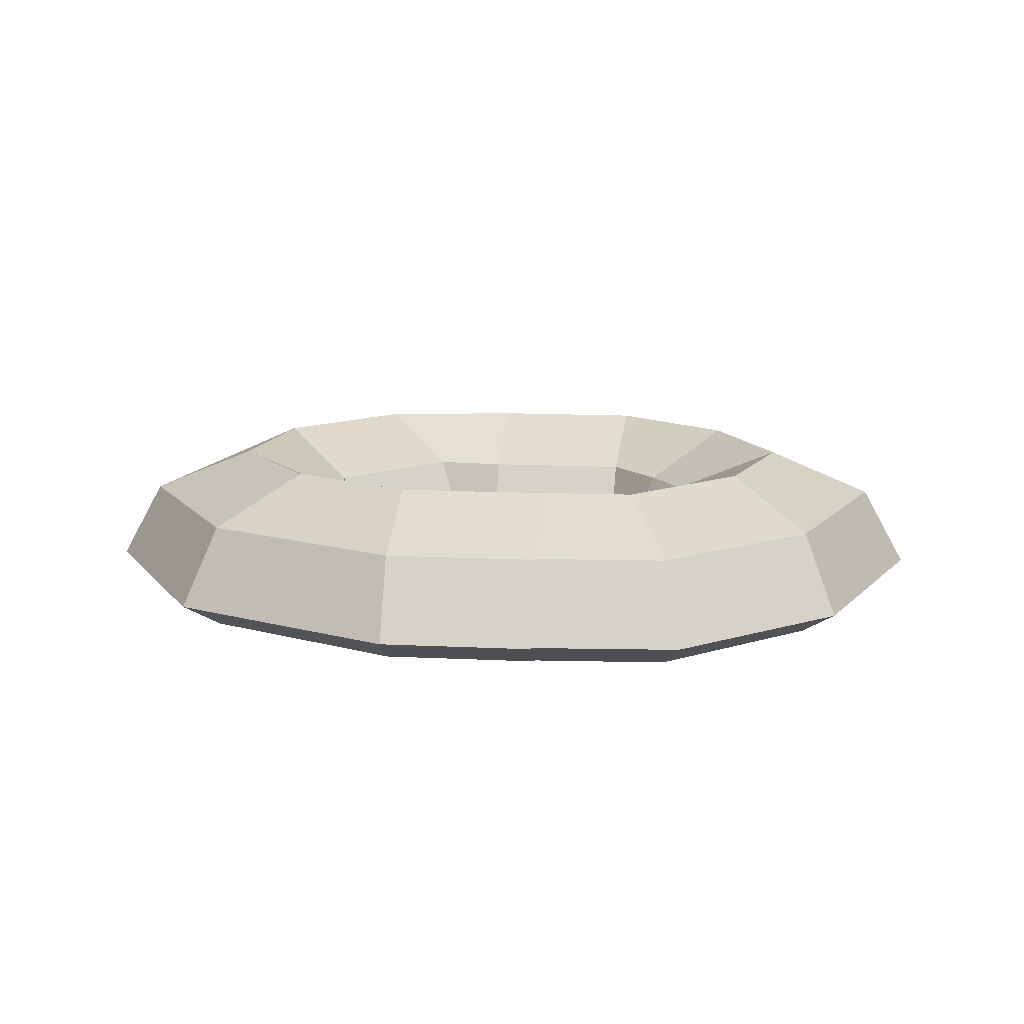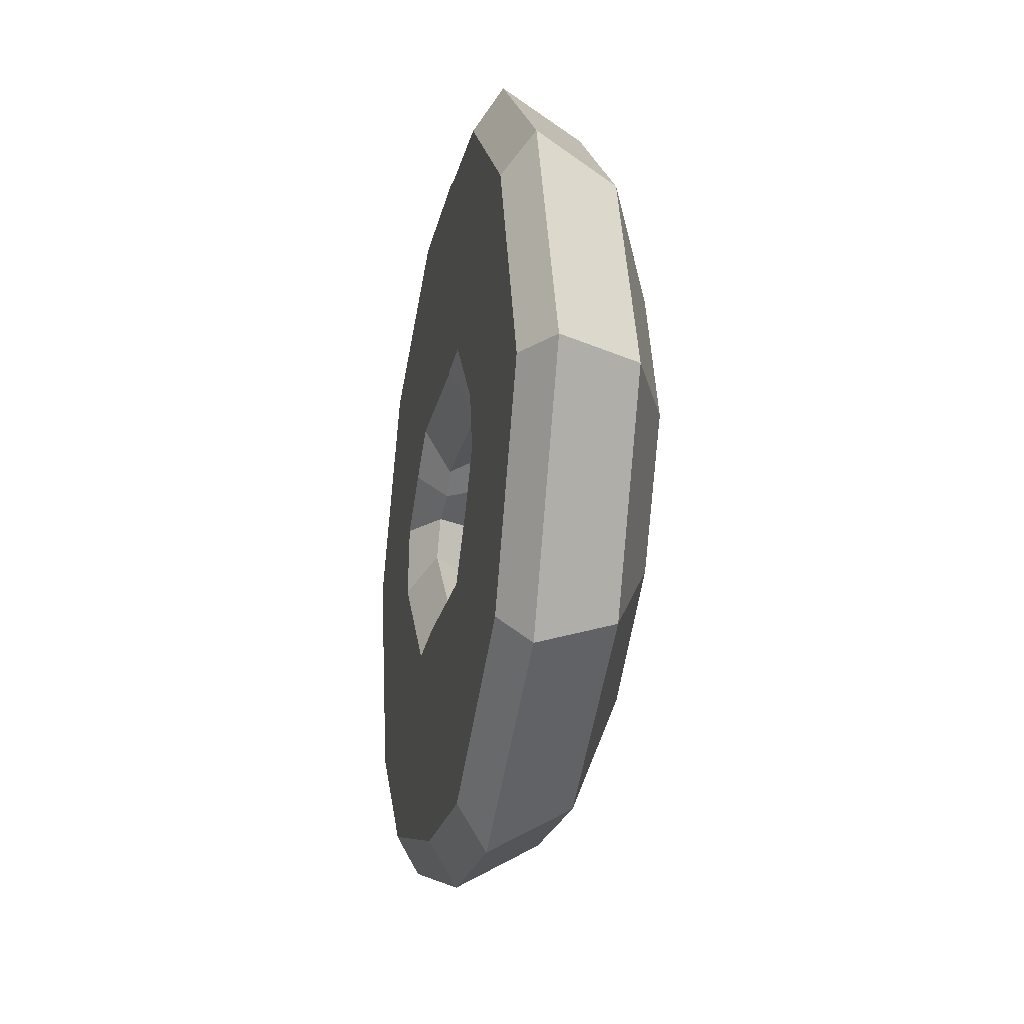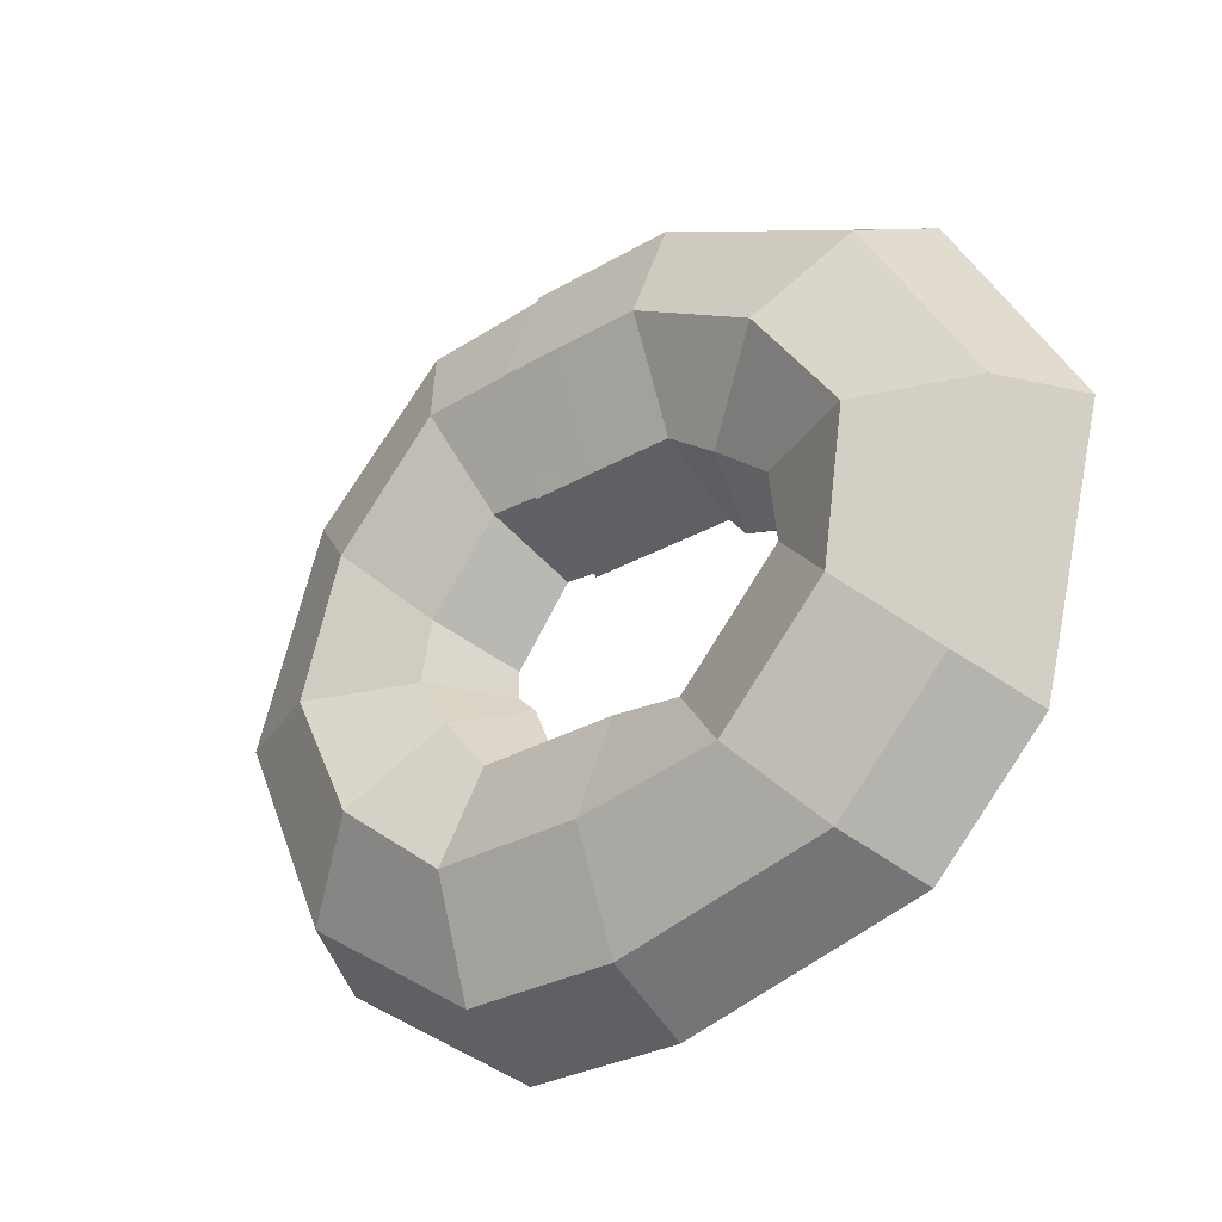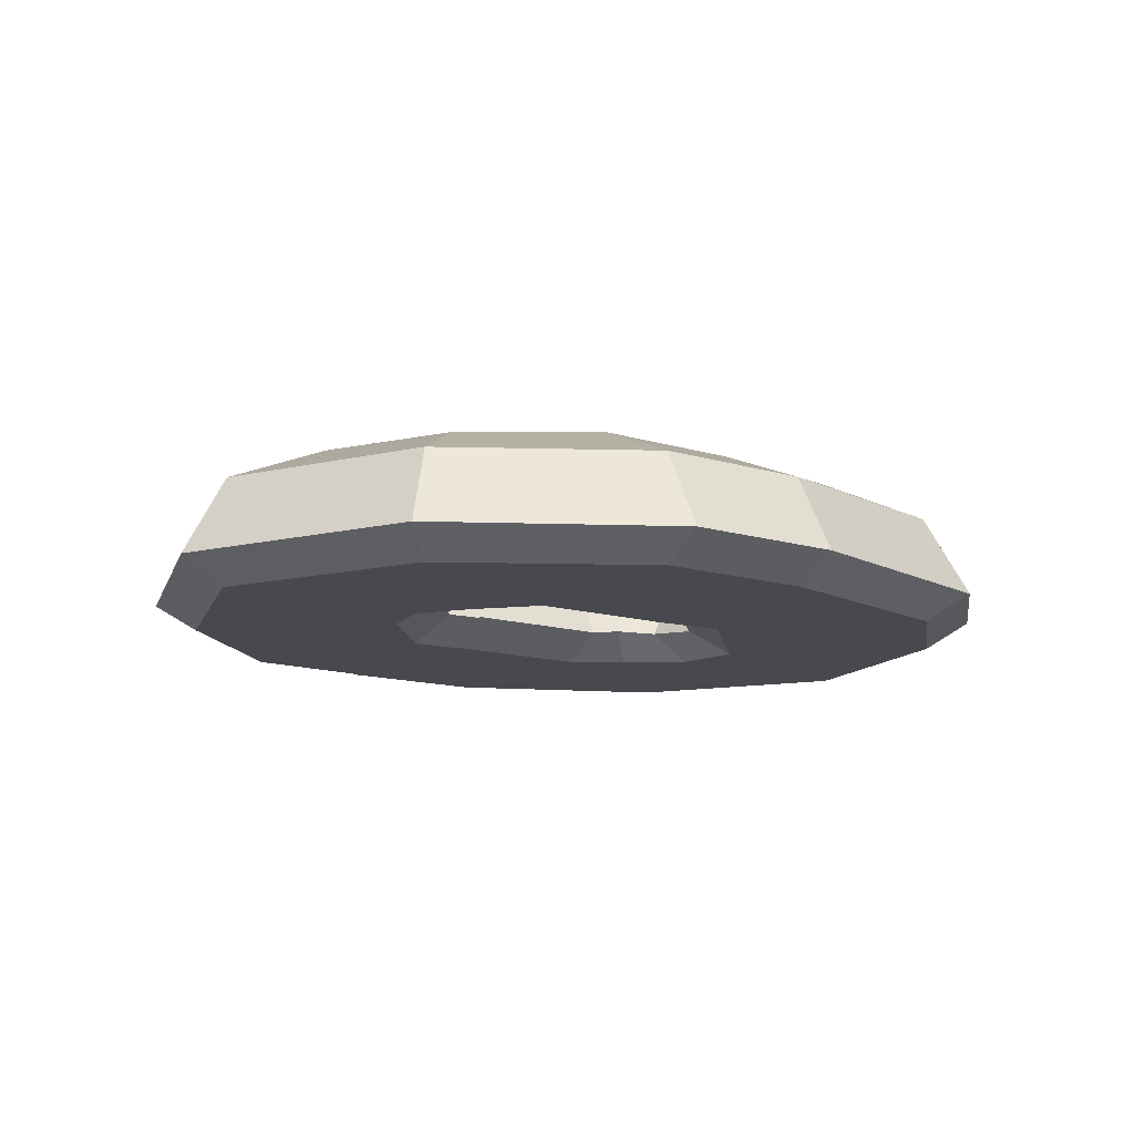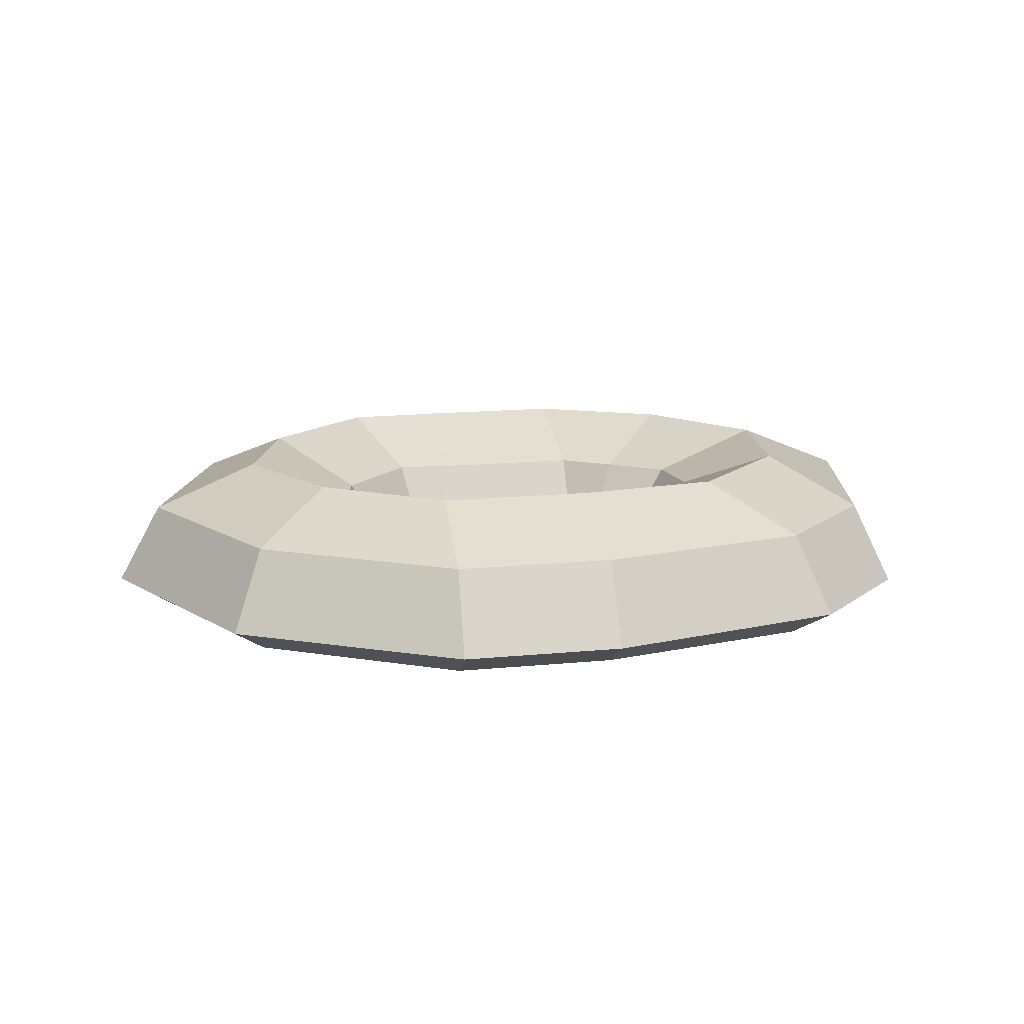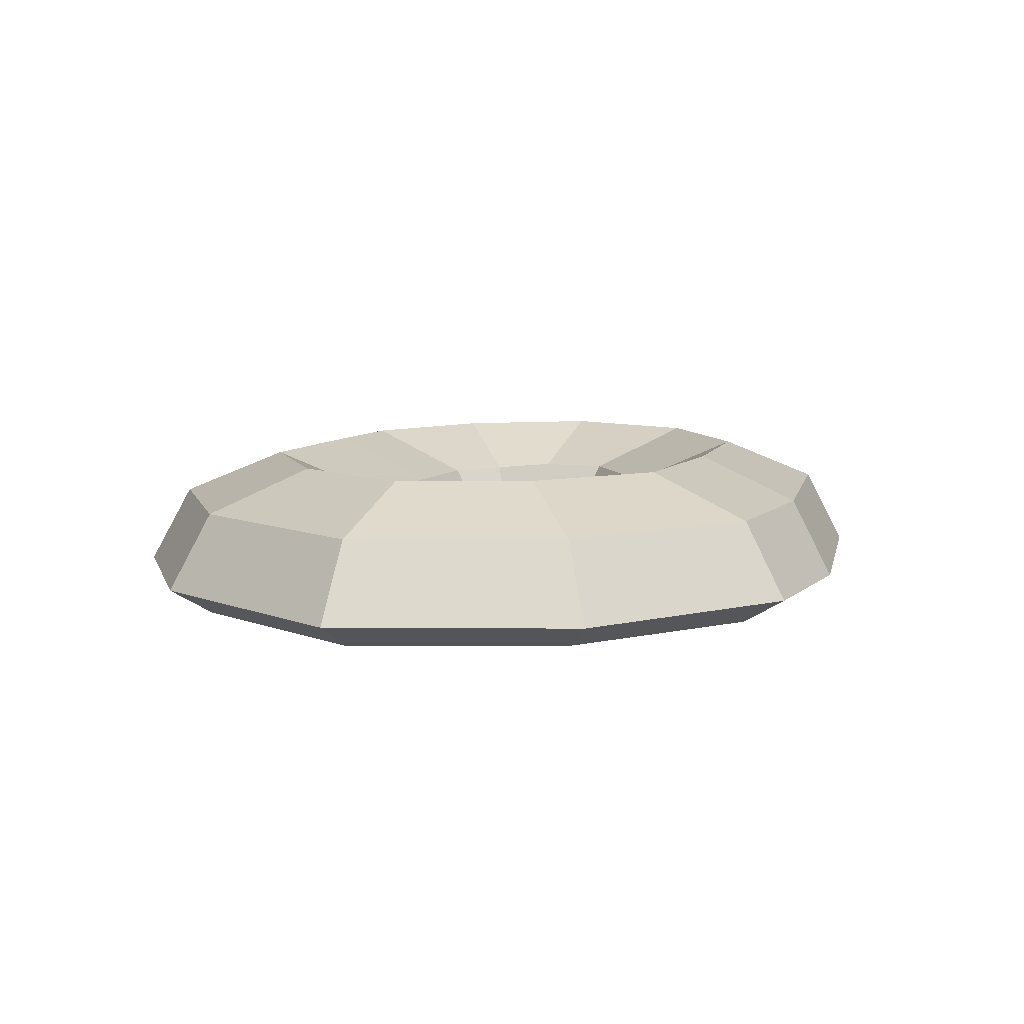
<metadata>
{"format":"obj","ext":"obj","renderer":"f3d","projection":"perspective","resolution":1024,"background":"white","views":[{"elev":13.4,"azim":6.3,"up":"+Y"},{"elev":-20.6,"azim":79.0,"up":"+Z"},{"elev":-28.6,"azim":-138.7,"up":"+Z"},{"elev":-12.6,"azim":144.2,"up":"+Y"},{"elev":14.3,"azim":167.6,"up":"+Y"},{"elev":8.9,"azim":116.0,"up":"+Y"}]}
</metadata>
<code>
o Circle
v -2 0.1776 -1
v -2 0.000688 -0.7071
v -2 0.000688 0.7071
v -2 0.1776 1
v -2 0.7071 0.7071
v -2 1 0
v -2 0.7071 -0.7071
v -1.377 0.1776 -0.9509
v -1.269 0.000688 -0.6789
v -0.7449 0.000688 0.6346
v -0.6363 0.1776 0.9067
v -0.7449 0.7071 0.6346
v -1.007 1 -0.02213
v -1.269 0.7071 -0.6789
v -1.377 0.1776 -0.9509
v -1.269 0.000688 -0.6789
v -0.7449 0.000688 0.6346
v -0.6363 0.1776 0.9067
v -0.7449 0.7071 0.6346
v -1.007 1 -0.02213
v -1.269 0.7071 -0.6789
v -0.9976 0.1776 -1.417
v -0.7905 0.000688 -1.209
v 0.2095 0.000688 -0.2095
v 0.4166 0.1776 -0.002372
v 0.2095 0.7071 -0.2095
v -0.2905 1 -0.7095
v -0.7905 0.7071 -1.209
v -0.9976 0.1776 -1.417
v -0.7905 0.000688 -1.209
v 0.2095 0.000688 -0.2095
v 0.4166 0.1776 -0.002372
v 0.2095 0.7071 -0.2095
v -0.2905 1 -0.7095
v -0.7905 0.7071 -1.209
v -1 0.1776 -1.594
v -0.7071 0.000688 -1.594
v 0.7071 0.000688 -1.594
v 1 0.1776 -1.594
v 0.7071 0.7071 -1.594
v 0 1 -1.594
v -0.7071 0.7071 -1.594
v -1 0.1776 -1.594
v -0.7071 0.000688 -1.594
v 0.7071 0.000688 -1.594
v 1 0.1776 -1.594
v 0.7071 0.7071 -1.594
v 0 1 -1.594
v -0.7071 0.7071 -1.594
v -1.132 0.1776 -1.718
v -0.9249 0.000688 -1.925
v 0.07513 0.000688 -2.925
v 0.2822 0.1776 -3.132
v 0.07513 0.7071 -2.925
v -0.4249 1 -2.425
v -0.9249 0.7071 -1.925
v -1.132 0.1776 -1.718
v -0.9249 0.000688 -1.925
v 0.07513 0.000688 -2.925
v 0.2822 0.1776 -3.132
v 0.07513 0.7071 -2.925
v -0.4249 1 -2.425
v -0.9249 0.7071 -1.925
v -1.26 0.1776 -2.002
v -1.241 0.000688 -2.294
v -1.153 0.000688 -3.706
v -1.135 0.1776 -3.998
v -1.153 0.7071 -3.706
v -1.197 1 -3
v -1.241 0.7071 -2.294
v -1.26 0.1776 -2.002
v -1.241 0.000688 -2.294
v -1.153 0.000688 -3.706
v -1.135 0.1776 -3.998
v -1.153 0.7071 -3.706
v -1.197 1 -3
v -1.241 0.7071 -2.294
v -2.197 0.1776 -2
v -2.197 0.000687 -2.293
v -2.197 0.000687 -3.707
v -2.197 0.1776 -4
v -2.197 0.7071 -3.707
v -2.197 1 -3
v -2.197 0.7071 -2.293
v -2.197 0.1776 -2
v -2.197 0.000687 -2.293
v -2.197 0.000687 -3.707
v -2.197 0.1776 -4
v -2.197 0.7071 -3.707
v -2.197 1 -3
v -2.197 0.7071 -2.293
v -2.464 0.1776 -2.123
v -2.664 0.000687 -2.337
v -3.63 0.000687 -3.369
v -3.83 0.1776 -3.583
v -3.63 0.7071 -3.369
v -3.147 1 -2.853
v -2.664 0.7071 -2.337
v -2.464 0.1776 -2.123
v -2.664 0.000687 -2.337
v -3.63 0.000687 -3.369
v -3.83 0.1776 -3.583
v -3.63 0.7071 -3.369
v -3.147 1 -2.853
v -2.664 0.7071 -2.337
v -3.138 0.1776 -1.447
v -3.348 0.000687 -1.652
v -4.36 0.000687 -2.64
v -4.57 0.1776 -2.844
v -4.36 0.7071 -2.64
v -3.854 1 -2.146
v -3.348 0.7071 -1.652
v -3.138 0.1776 -1.447
v -3.348 0.000687 -1.652
v -4.36 0.000687 -2.64
v -4.57 0.1776 -2.844
v -4.36 0.7071 -2.64
v -3.854 1 -2.146
v -3.348 0.7071 -1.652
v -3 0.1776 -1.208
v -3.293 0.000687 -1.205
v -4.707 0.000687 -1.193
v -5 0.1776 -1.19
v -4.707 0.7071 -1.193
v -4 1 -1.199
v -3.293 0.7071 -1.205
v -3 0.1776 -1.208
v -3.293 0.000687 -1.205
v -4.707 0.000687 -1.193
v -5 0.1776 -1.19
v -4.707 0.7071 -1.193
v -4 1 -1.199
v -3.293 0.7071 -1.205
v -2.723 0.1776 -1.138
v -2.93 0.000687 -0.9304
v -3.93 0.000687 0.06957
v -4.138 0.1776 0.2767
v -3.93 0.7071 0.06957
v -3.43 1 -0.4304
v -2.93 0.7071 -0.9304
v -2.723 0.1776 -1.138
v -2.93 0.000687 -0.9304
v -3.93 0.000687 0.06957
v -4.138 0.1776 0.2767
v -3.93 0.7071 0.06957
v -3.43 1 -0.4304
v -2.93 0.7071 -0.9304
v -2.605 0.1776 -1
v -2.605 0.000687 -0.7071
v -2.605 0.000687 0.7071
v -2.605 0.1776 1
v -2.605 0.7071 0.7071
v -2.605 1 0
v -2.605 0.7071 -0.7071
v -2.605 0.1776 -1
v -2.605 0.000687 -0.7071
v -2.605 0.000687 0.7071
v -2.605 0.1776 1
v -2.605 0.7071 0.7071
v -2.605 1 0
v -2.605 0.7071 -0.7071
v -1.602 0.1776 -1
v -1.602 0.000687 -0.7071
v -1.602 0.000687 0.7071
v -1.602 0.1776 1
v -1.602 0.7071 0.7071
v -1.602 1 0
v -1.602 0.7071 -0.7071
f 6 13 12 5
f 4 3 10 11
f 2 1 8 9
f 7 14 13 6
f 5 12 11 4
f 2 9 10 3
f 1 8 14 7
f 20 27 26 19
f 18 17 24 25
f 16 15 22 23
f 21 28 27 20
f 19 26 25 18
f 16 23 24 17
f 15 22 28 21
f 34 41 40 33
f 32 31 38 39
f 30 29 36 37
f 35 42 41 34
f 33 40 39 32
f 30 37 38 31
f 29 36 42 35
f 48 55 54 47
f 46 45 52 53
f 44 43 50 51
f 49 56 55 48
f 47 54 53 46
f 44 51 52 45
f 43 50 56 49
f 62 69 68 61
f 60 59 66 67
f 58 57 64 65
f 63 70 69 62
f 61 68 67 60
f 58 65 66 59
f 57 64 70 63
f 76 83 82 75
f 74 73 80 81
f 72 71 78 79
f 77 84 83 76
f 75 82 81 74
f 72 79 80 73
f 71 78 84 77
f 90 97 96 89
f 88 87 94 95
f 86 85 92 93
f 91 98 97 90
f 89 96 95 88
f 86 93 94 87
f 85 92 98 91
f 104 111 110 103
f 102 101 108 109
f 100 99 106 107
f 105 112 111 104
f 103 110 109 102
f 100 107 108 101
f 99 106 112 105
f 118 125 124 117
f 116 115 122 123
f 114 113 120 121
f 119 118 125 126
f 117 124 123 116
f 114 121 122 115
f 113 120 126 119
f 132 139 138 131
f 130 129 136 137
f 128 127 134 135
f 133 140 139 132
f 131 138 137 130
f 128 135 136 129
f 127 134 140 133
f 146 153 152 145
f 144 143 150 151
f 142 141 148 149
f 147 154 153 146
f 145 152 151 144
f 142 149 150 143
f 141 148 154 147
f 160 167 166 159
f 158 157 164 165
f 156 155 162 163
f 161 168 167 160
f 159 166 165 158
f 156 163 164 157
f 155 162 168 161

</code>
